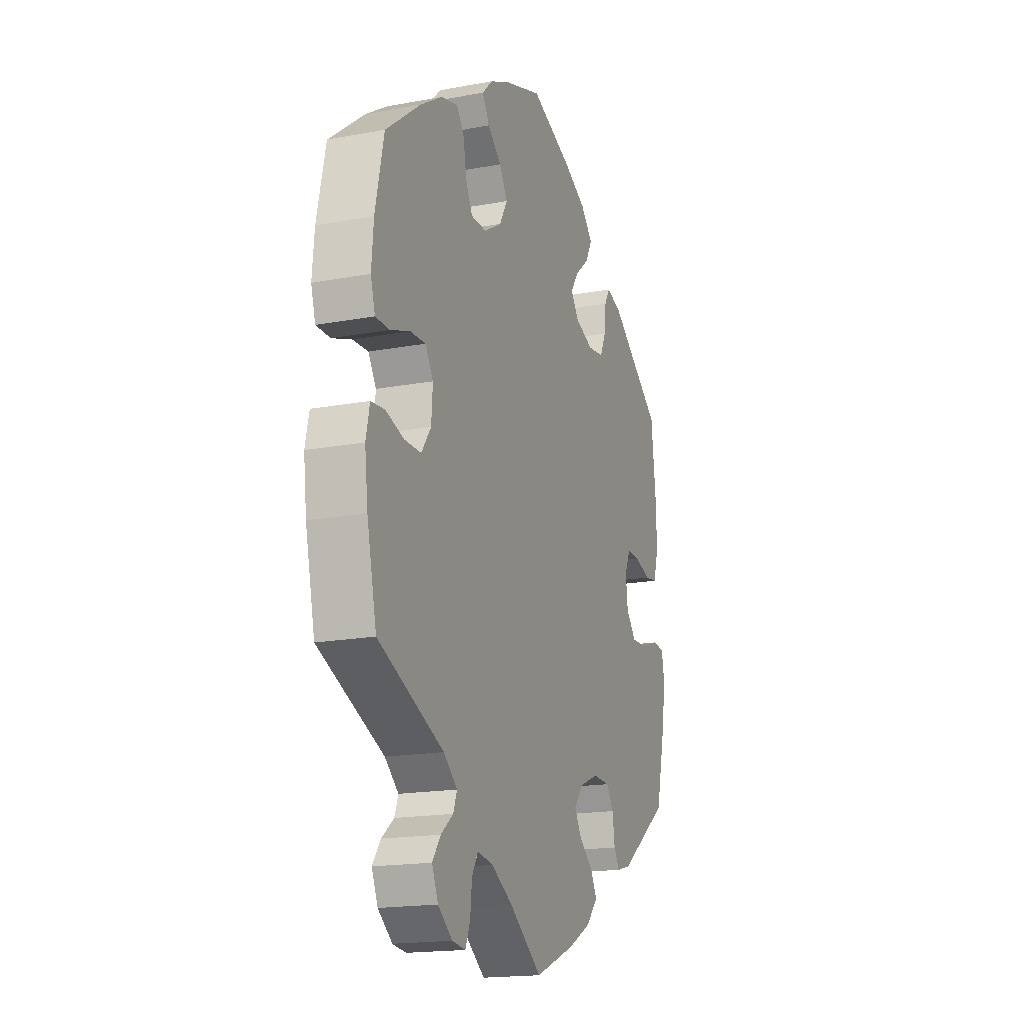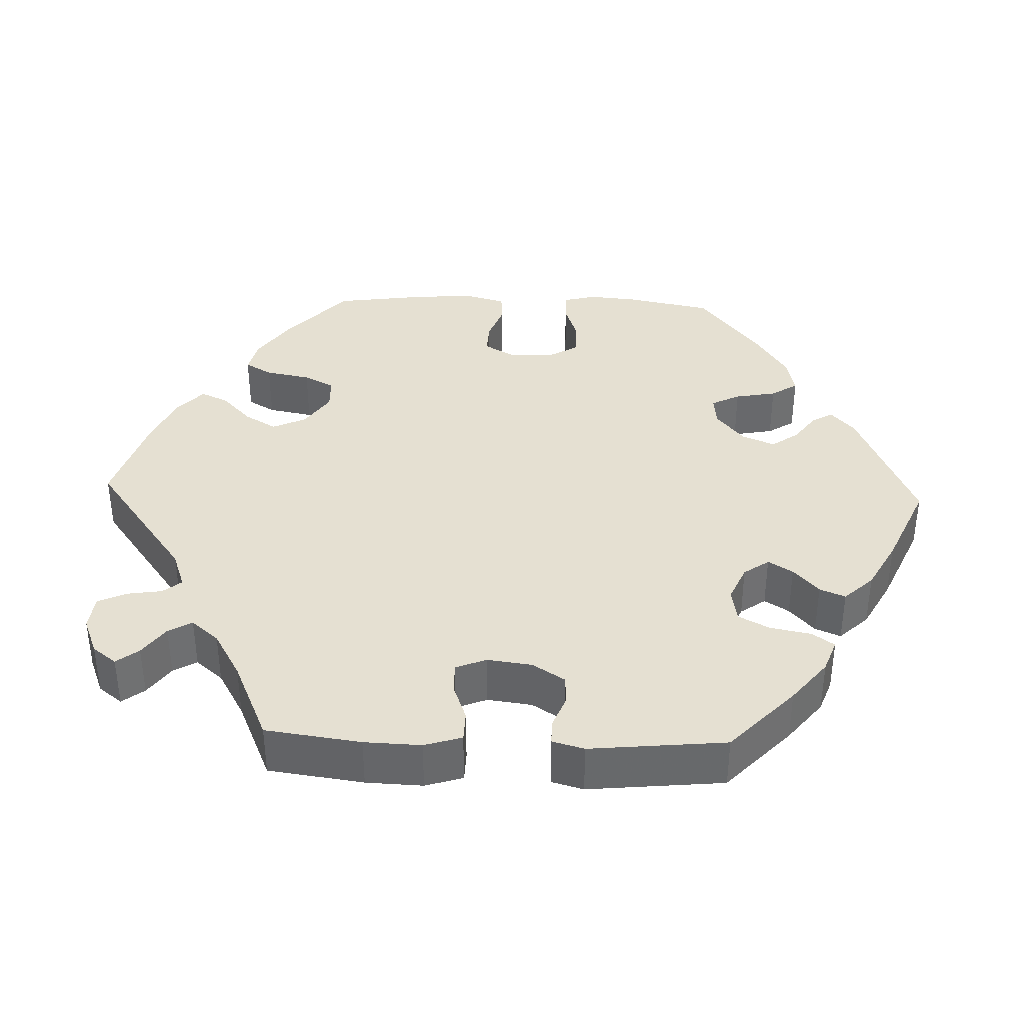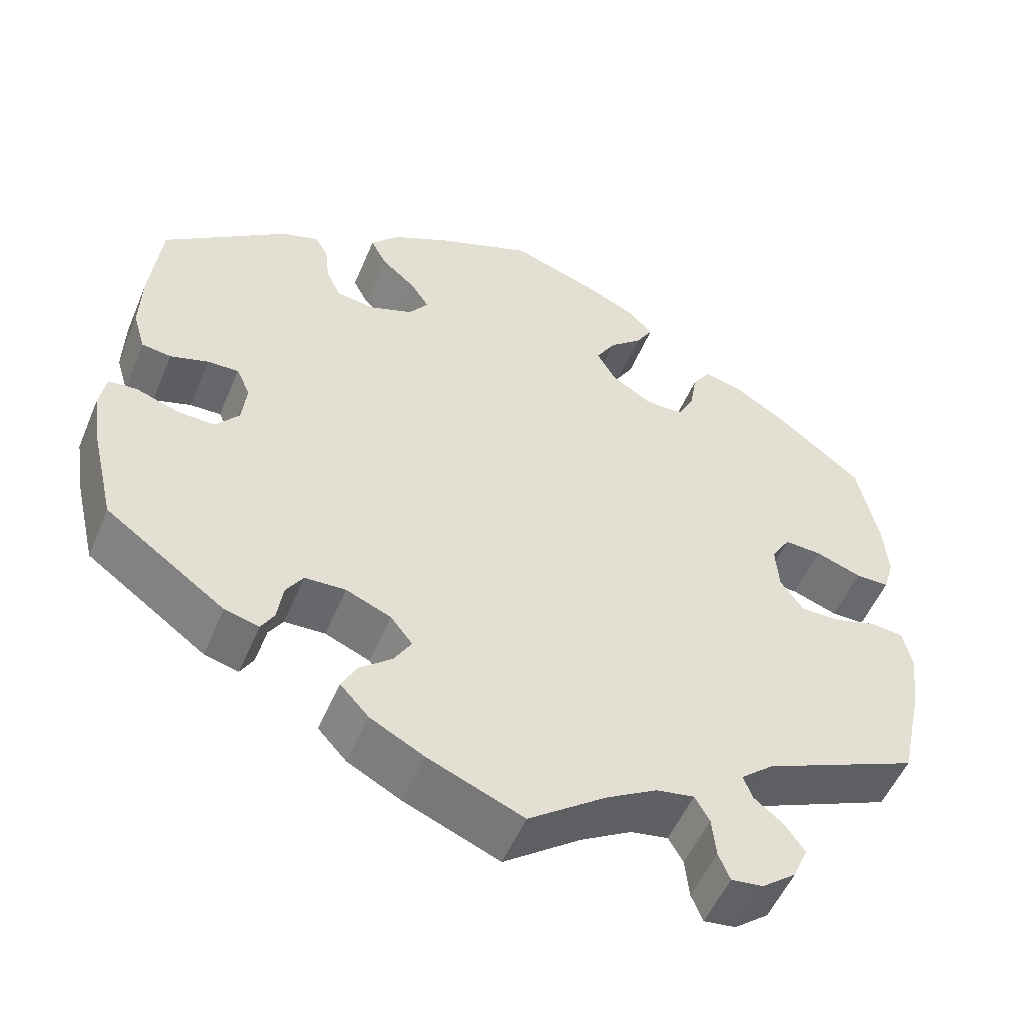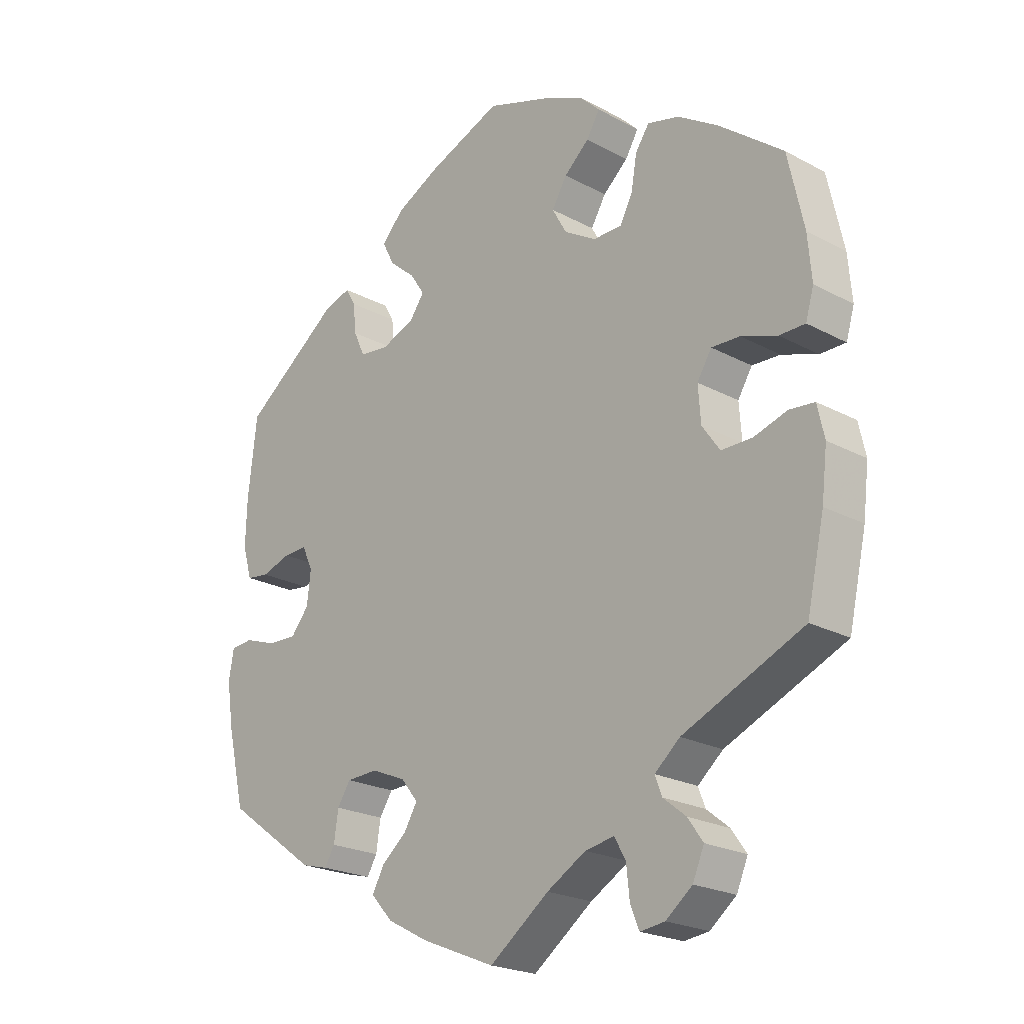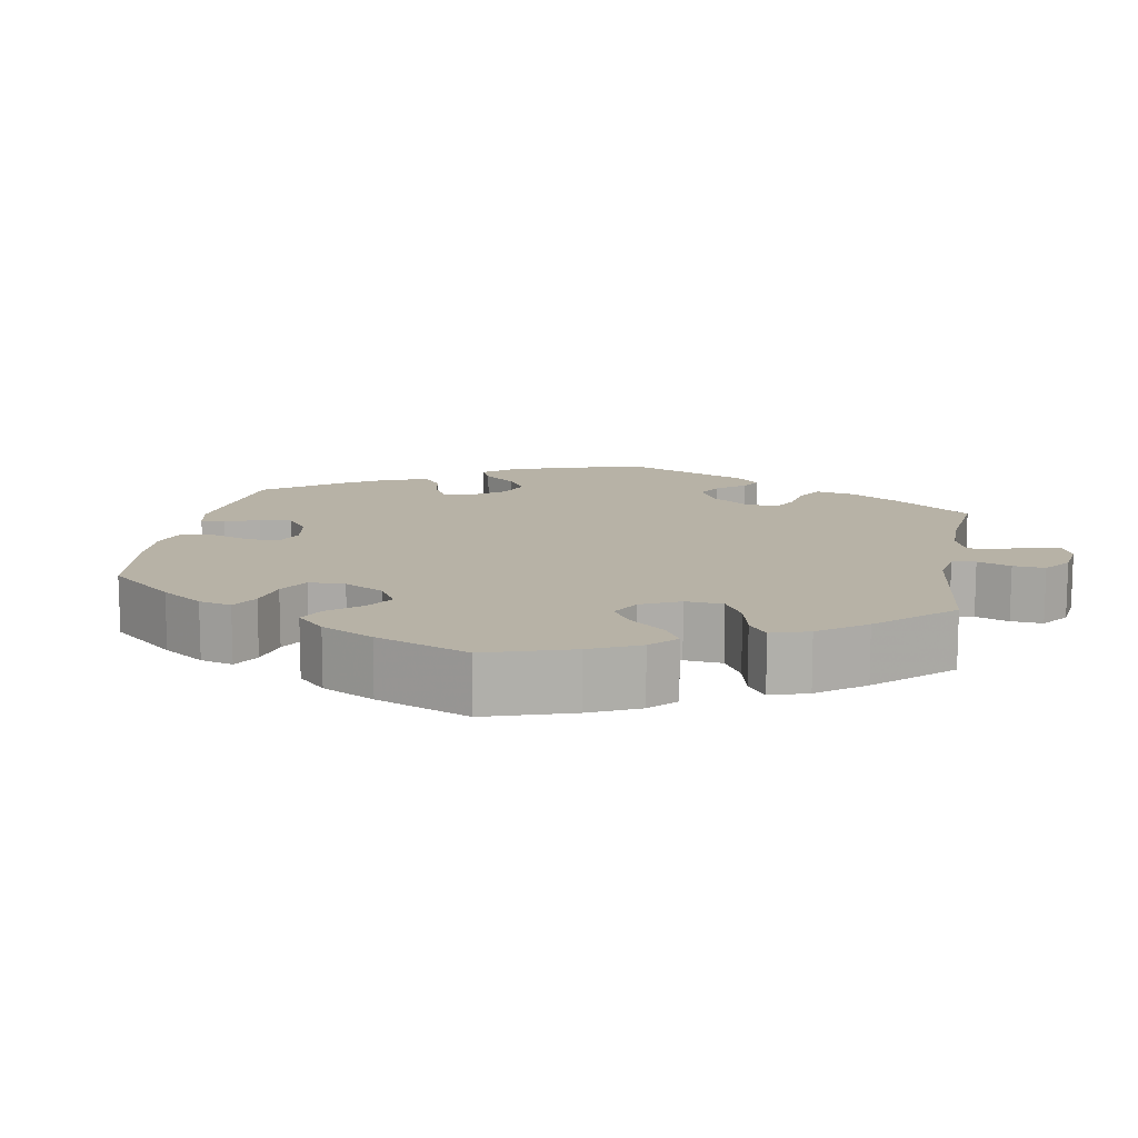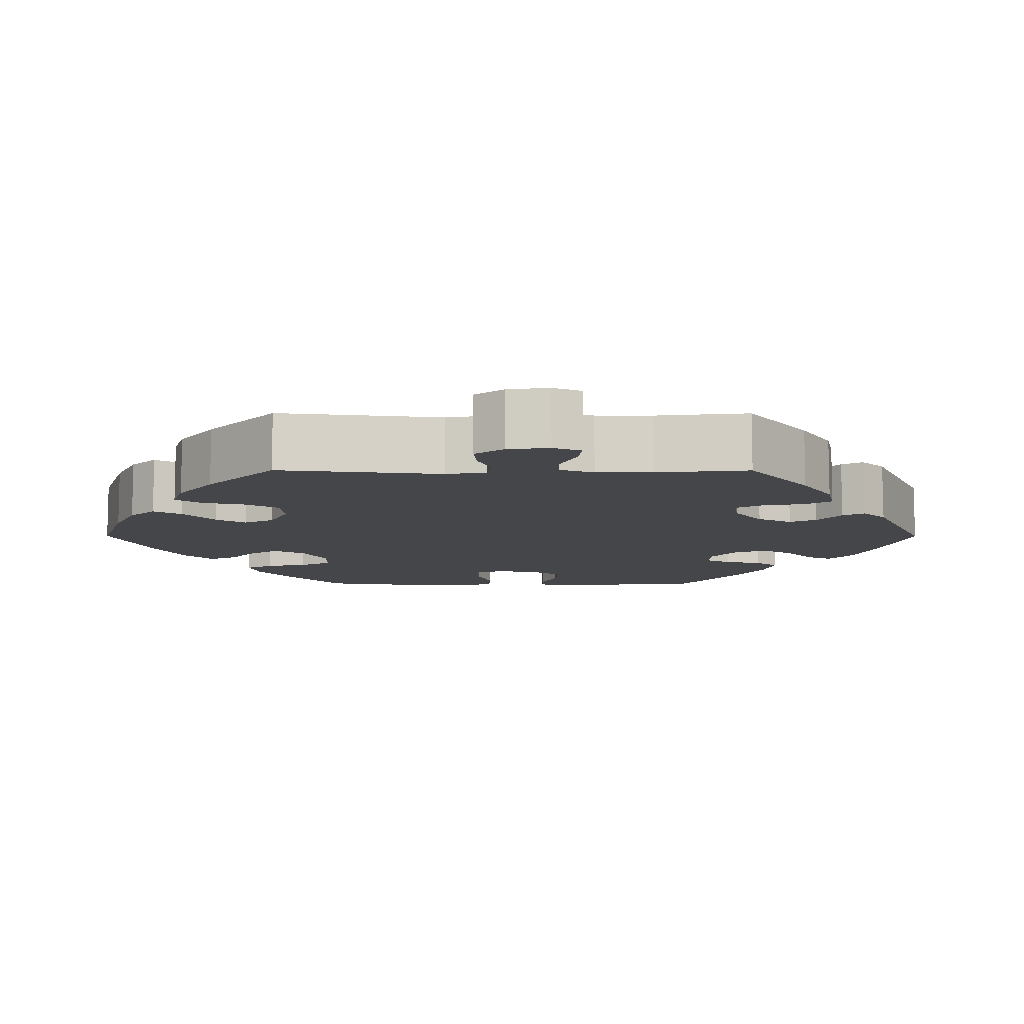
<metadata>
{"format":"obj","ext":"obj","renderer":"f3d","projection":"perspective","resolution":1024,"background":"white","views":[{"elev":-17.7,"azim":110.2,"up":"+Z"},{"elev":37.7,"azim":-147.9,"up":"+Y"},{"elev":-52.7,"azim":-22.5,"up":"+Z"},{"elev":-22.4,"azim":47.2,"up":"+Z"},{"elev":12.4,"azim":70.2,"up":"+Y"},{"elev":-9.7,"azim":149.8,"up":"+Y"}]}
</metadata>
<code>
v 0.309 0.07 -0.372
v 0.269 0.07 -0.406
v 0.28 0.07 -0.435
v 0.316 0.07 -0.464
v 0.34 0.07 -0.498
v 0.322 0.07 -0.54
v 0.28 0.07 -0.573
v 0.241 0.07 -0.578
v 0.227 0.07 -0.544
v 0.222 0.07 -0.495
v 0.204 0.07 -0.464
v 0.158 0.07 -0.472
v 0.096 0.07 -0.508
v 0.001 0.07 -0.578
v -0.116 0.07 -0.53
v -0.182 0.07 -0.495
v -0.217 0.07 -0.457
v -0.198 0.07 -0.422
v -0.158 0.07 -0.389
v -0.137 0.07 -0.354
v -0.164 0.07 -0.32
v -0.219 0.07 -0.297
v -0.269 0.07 -0.299
v -0.29 0.07 -0.331
v -0.297 0.07 -0.378
v -0.313 0.07 -0.405
v -0.355 0.07 -0.394
v -0.501 0.07 -0.289
v -0.529 0.07 -0.171
v -0.54 0.07 -0.1
v -0.532 0.07 -0.054
v -0.497 0.07 -0.051
v -0.445 0.07 -0.069
v -0.399 0.07 -0.071
v -0.37 0.07 -0.036
v -0.364 0.07 0.016
v -0.381 0.07 0.053
v -0.419 0.07 0.052
v -0.466 0.07 0.037
v -0.502 0.07 0.042
v -0.517 0.07 0.092
v -0.515 0.07 0.166
v -0.501 0.07 0.289
v -0.347 0.07 0.403
v -0.303 0.07 0.417
v -0.287 0.07 0.389
v -0.282 0.07 0.342
v -0.264 0.07 0.303
v -0.217 0.07 0.297
v -0.164 0.07 0.317
v -0.14 0.07 0.35
v -0.163 0.07 0.385
v -0.205 0.07 0.421
v -0.224 0.07 0.458
v -0.189 0.07 0.496
v -0.12 0.07 0.531
v -0.001 0.07 0.578
v 0.107 0.07 0.541
v 0.167 0.07 0.513
v 0.198 0.07 0.482
v 0.177 0.07 0.447
v 0.137 0.07 0.412
v 0.113 0.07 0.372
v 0.136 0.07 0.331
v 0.187 0.07 0.3
v 0.233 0.07 0.3
v 0.253 0.07 0.338
v 0.262 0.07 0.391
v 0.284 0.07 0.423
v 0.334 0.07 0.41
v 0.398 0.07 0.369
v 0.5 0.07 0.289
v 0.525 0.07 0.174
v 0.531 0.07 0.104
v 0.518 0.07 0.06
v 0.477 0.07 0.06
v 0.42 0.07 0.08
v 0.375 0.07 0.082
v 0.352 0.07 0.045
v 0.356 0.07 -0.011
v 0.384 0.07 -0.051
v 0.433 0.07 -0.051
v 0.486 0.07 -0.035
v 0.526 0.07 -0.039
v 0.537 0.07 -0.089
v 0.528 0.07 -0.164
v 0.5 0.07 -0.289
v 0.309 0 -0.372
v 0.269 0 -0.406
v 0.28 0 -0.435
v 0.316 0 -0.464
v 0.34 0 -0.498
v 0.322 0 -0.54
v 0.28 0 -0.573
v 0.241 0 -0.578
v 0.227 0 -0.544
v 0.222 0 -0.495
v 0.204 0 -0.464
v 0.158 0 -0.472
v 0.096 0 -0.508
v 0.001 0 -0.578
v -0.116 0 -0.53
v -0.182 0 -0.495
v -0.217 0 -0.457
v -0.198 0 -0.422
v -0.158 0 -0.389
v -0.137 0 -0.354
v -0.164 0 -0.32
v -0.219 0 -0.297
v -0.269 0 -0.299
v -0.29 0 -0.331
v -0.297 0 -0.378
v -0.313 0 -0.405
v -0.355 0 -0.394
v -0.501 0 -0.289
v -0.529 0 -0.171
v -0.54 0 -0.1
v -0.532 0 -0.054
v -0.497 0 -0.051
v -0.445 0 -0.069
v -0.399 0 -0.071
v -0.37 0 -0.036
v -0.364 0 0.016
v -0.381 0 0.053
v -0.419 0 0.052
v -0.466 0 0.037
v -0.502 0 0.042
v -0.517 0 0.092
v -0.515 0 0.166
v -0.501 0 0.289
v -0.347 0 0.403
v -0.303 0 0.417
v -0.287 0 0.389
v -0.282 0 0.342
v -0.264 0 0.303
v -0.217 0 0.297
v -0.164 0 0.317
v -0.14 0 0.35
v -0.163 0 0.385
v -0.205 0 0.421
v -0.224 0 0.458
v -0.189 0 0.496
v -0.12 0 0.531
v -0.001 0 0.578
v 0.107 0 0.541
v 0.167 0 0.513
v 0.198 0 0.482
v 0.177 0 0.447
v 0.137 0 0.412
v 0.113 0 0.372
v 0.136 0 0.331
v 0.187 0 0.3
v 0.233 0 0.3
v 0.253 0 0.338
v 0.262 0 0.391
v 0.284 0 0.423
v 0.334 0 0.41
v 0.398 0 0.369
v 0.5 0 0.289
v 0.525 0 0.174
v 0.531 0 0.104
v 0.518 0 0.06
v 0.477 0 0.06
v 0.42 0 0.08
v 0.375 0 0.082
v 0.352 0 0.045
v 0.356 0 -0.011
v 0.384 0 -0.051
v 0.433 0 -0.051
v 0.486 0 -0.035
v 0.526 0 -0.039
v 0.537 0 -0.089
v 0.528 0 -0.164
v 0.5 0 -0.289
f 86 87 1
f 85 86 1 2
f 82 83 84 85
f 81 82 85 2
f 80 81 2
f 79 80 2
f 74 75 76 77
f 74 77 78
f 73 74 78
f 72 73 78
f 71 72 78 79
f 67 68 69 70
f 66 67 70 71
f 59 60 61 62
f 59 62 63
f 58 59 63
f 57 58 63
f 56 57 63
f 55 56 63 64
f 52 53 54 55
f 51 52 55 64
f 44 45 46 47
f 44 47 48
f 43 44 48
f 42 43 48 49
f 38 39 40 41
f 37 38 41 42
f 30 31 32 33
f 30 33 34
f 29 30 34
f 28 29 34
f 27 28 34 35
f 24 25 26 27
f 23 24 27 35
f 16 17 18 19
f 16 19 20
f 13 14 15 16
f 12 13 16 20
f 11 12 20 21
f 7 8 9 10
f 7 10 11
f 6 7 11
f 3 4 5 6
f 3 6 11
f 2 3 11 21
f 66 71 79 2
f 65 66 2 21
f 50 51 64 65
f 50 65 21 22
f 37 42 49 50
f 36 37 50 22
f 22 23 35 36
f 88 174 173
f 89 88 173 172
f 172 171 170 169
f 89 172 169 168
f 89 168 167
f 89 167 166
f 164 163 162 161
f 165 164 161
f 165 161 160
f 165 160 159
f 166 165 159 158
f 157 156 155 154
f 158 157 154 153
f 149 148 147 146
f 150 149 146
f 150 146 145
f 150 145 144
f 150 144 143
f 151 150 143 142
f 142 141 140 139
f 151 142 139 138
f 134 133 132 131
f 135 134 131
f 135 131 130
f 136 135 130 129
f 128 127 126 125
f 129 128 125 124
f 120 119 118 117
f 121 120 117
f 121 117 116
f 121 116 115
f 122 121 115 114
f 114 113 112 111
f 122 114 111 110
f 106 105 104 103
f 107 106 103
f 103 102 101 100
f 107 103 100 99
f 108 107 99 98
f 97 96 95 94
f 98 97 94
f 98 94 93
f 93 92 91 90
f 98 93 90
f 108 98 90 89
f 89 166 158 153
f 108 89 153 152
f 152 151 138 137
f 109 108 152 137
f 137 136 129 124
f 109 137 124 123
f 123 122 110 109
f 1 88 89 2
f 2 89 90 3
f 3 90 91 4
f 4 91 92 5
f 5 92 93 6
f 6 93 94 7
f 7 94 95 8
f 8 95 96 9
f 9 96 97 10
f 10 97 98 11
f 11 98 99 12
f 12 99 100 13
f 13 100 101 14
f 14 101 102 15
f 15 102 103 16
f 16 103 104 17
f 17 104 105 18
f 18 105 106 19
f 19 106 107 20
f 20 107 108 21
f 21 108 109 22
f 22 109 110 23
f 23 110 111 24
f 24 111 112 25
f 25 112 113 26
f 26 113 114 27
f 27 114 115 28
f 28 115 116 29
f 29 116 117 30
f 30 117 118 31
f 31 118 119 32
f 32 119 120 33
f 33 120 121 34
f 34 121 122 35
f 35 122 123 36
f 36 123 124 37
f 37 124 125 38
f 38 125 126 39
f 39 126 127 40
f 40 127 128 41
f 41 128 129 42
f 42 129 130 43
f 43 130 131 44
f 44 131 132 45
f 45 132 133 46
f 46 133 134 47
f 47 134 135 48
f 48 135 136 49
f 49 136 137 50
f 50 137 138 51
f 51 138 139 52
f 52 139 140 53
f 53 140 141 54
f 54 141 142 55
f 55 142 143 56
f 56 143 144 57
f 57 144 145 58
f 58 145 146 59
f 59 146 147 60
f 60 147 148 61
f 61 148 149 62
f 62 149 150 63
f 63 150 151 64
f 64 151 152 65
f 65 152 153 66
f 66 153 154 67
f 67 154 155 68
f 68 155 156 69
f 69 156 157 70
f 70 157 158 71
f 71 158 159 72
f 72 159 160 73
f 73 160 161 74
f 74 161 162 75
f 75 162 163 76
f 76 163 164 77
f 77 164 165 78
f 78 165 166 79
f 79 166 167 80
f 80 167 168 81
f 81 168 169 82
f 82 169 170 83
f 83 170 171 84
f 84 171 172 85
f 85 172 173 86
f 86 173 174 87
f 87 174 88 1

</code>
